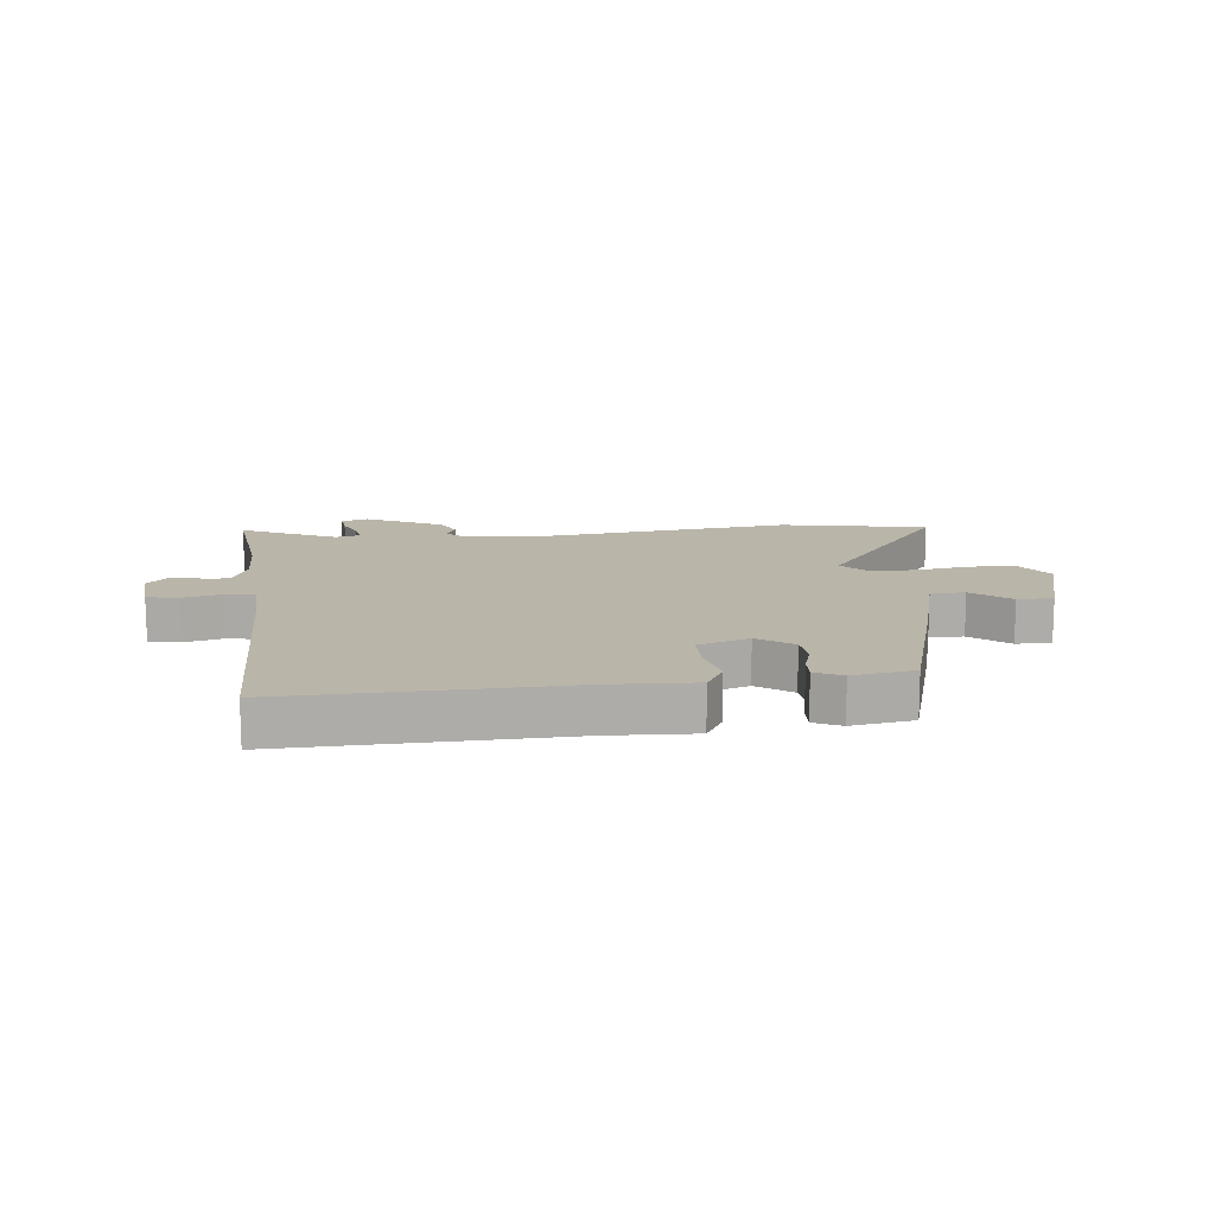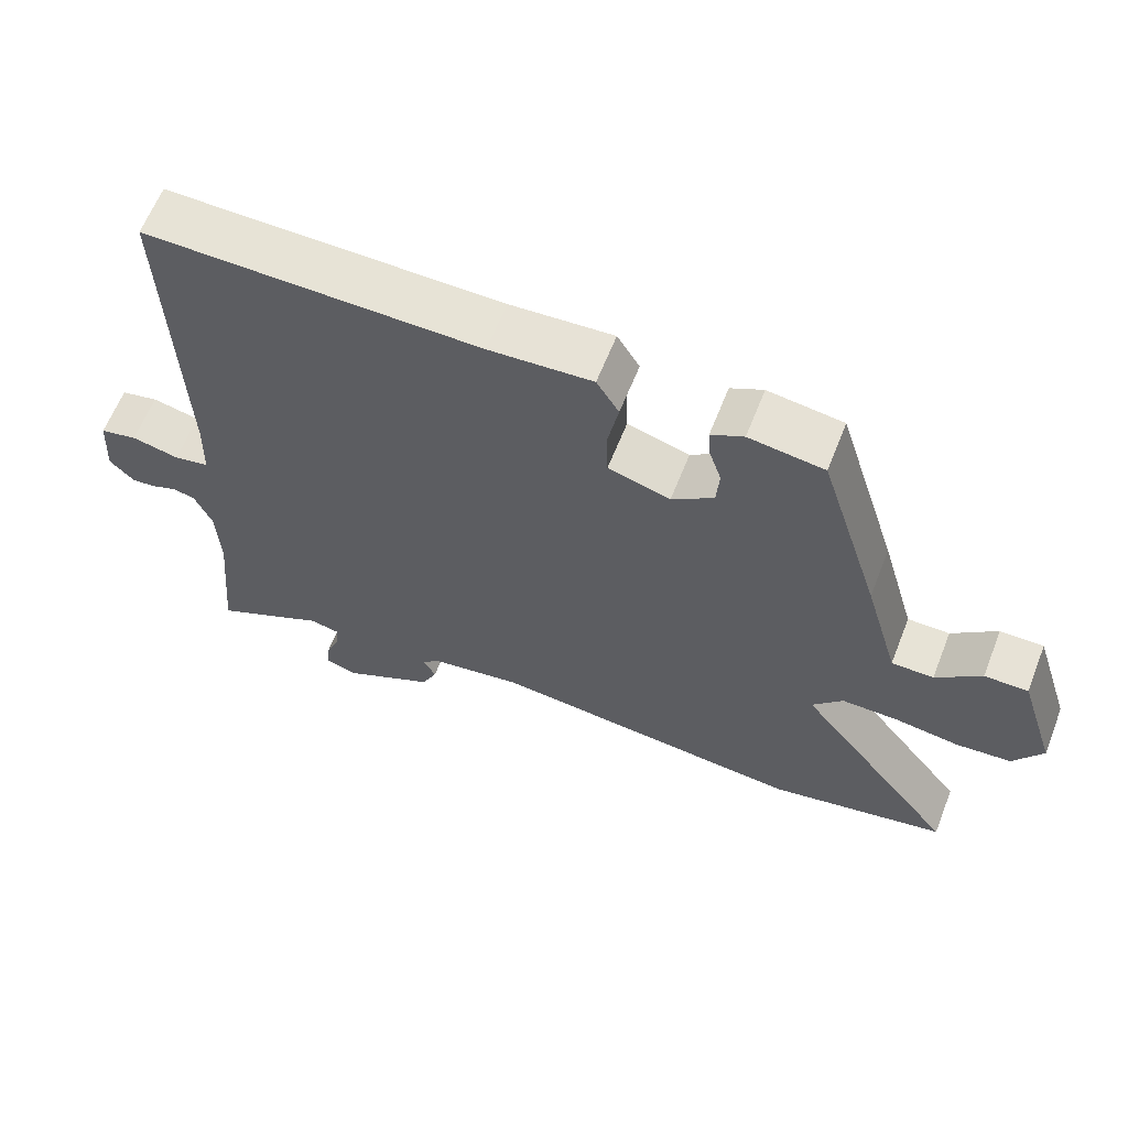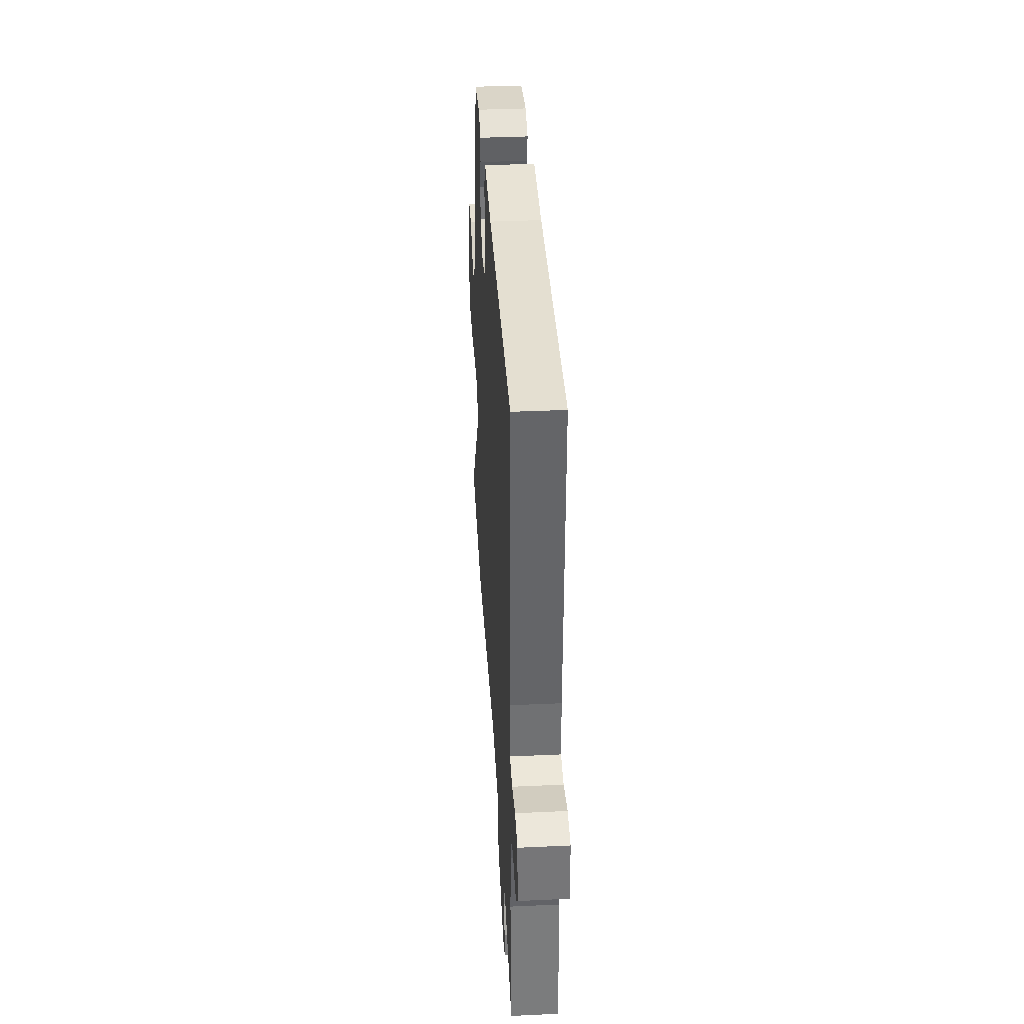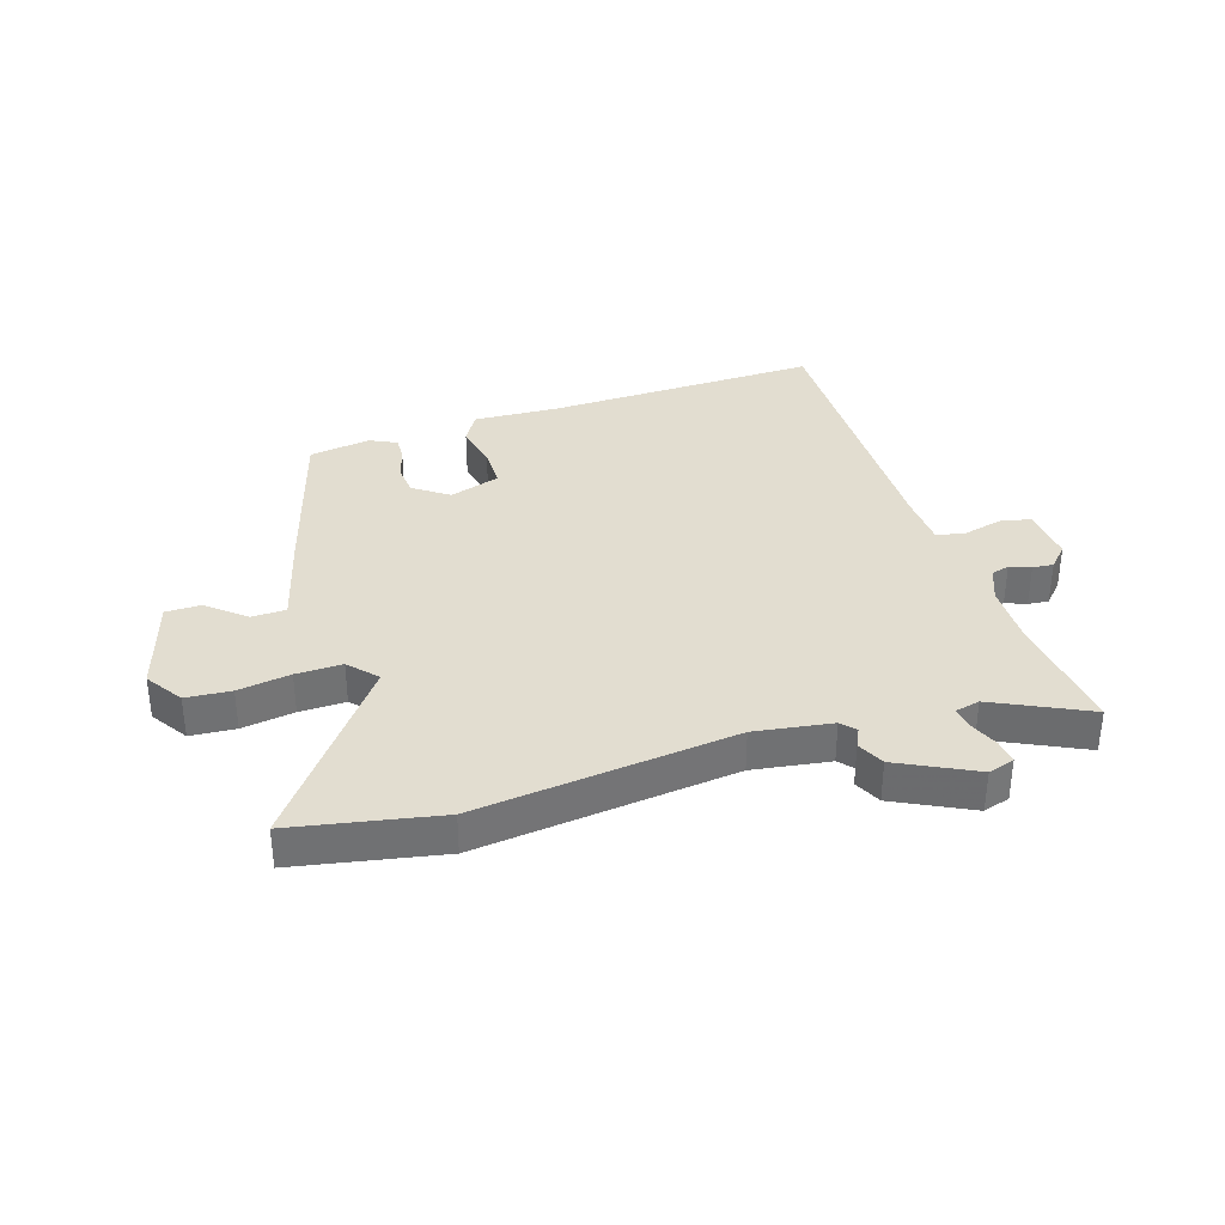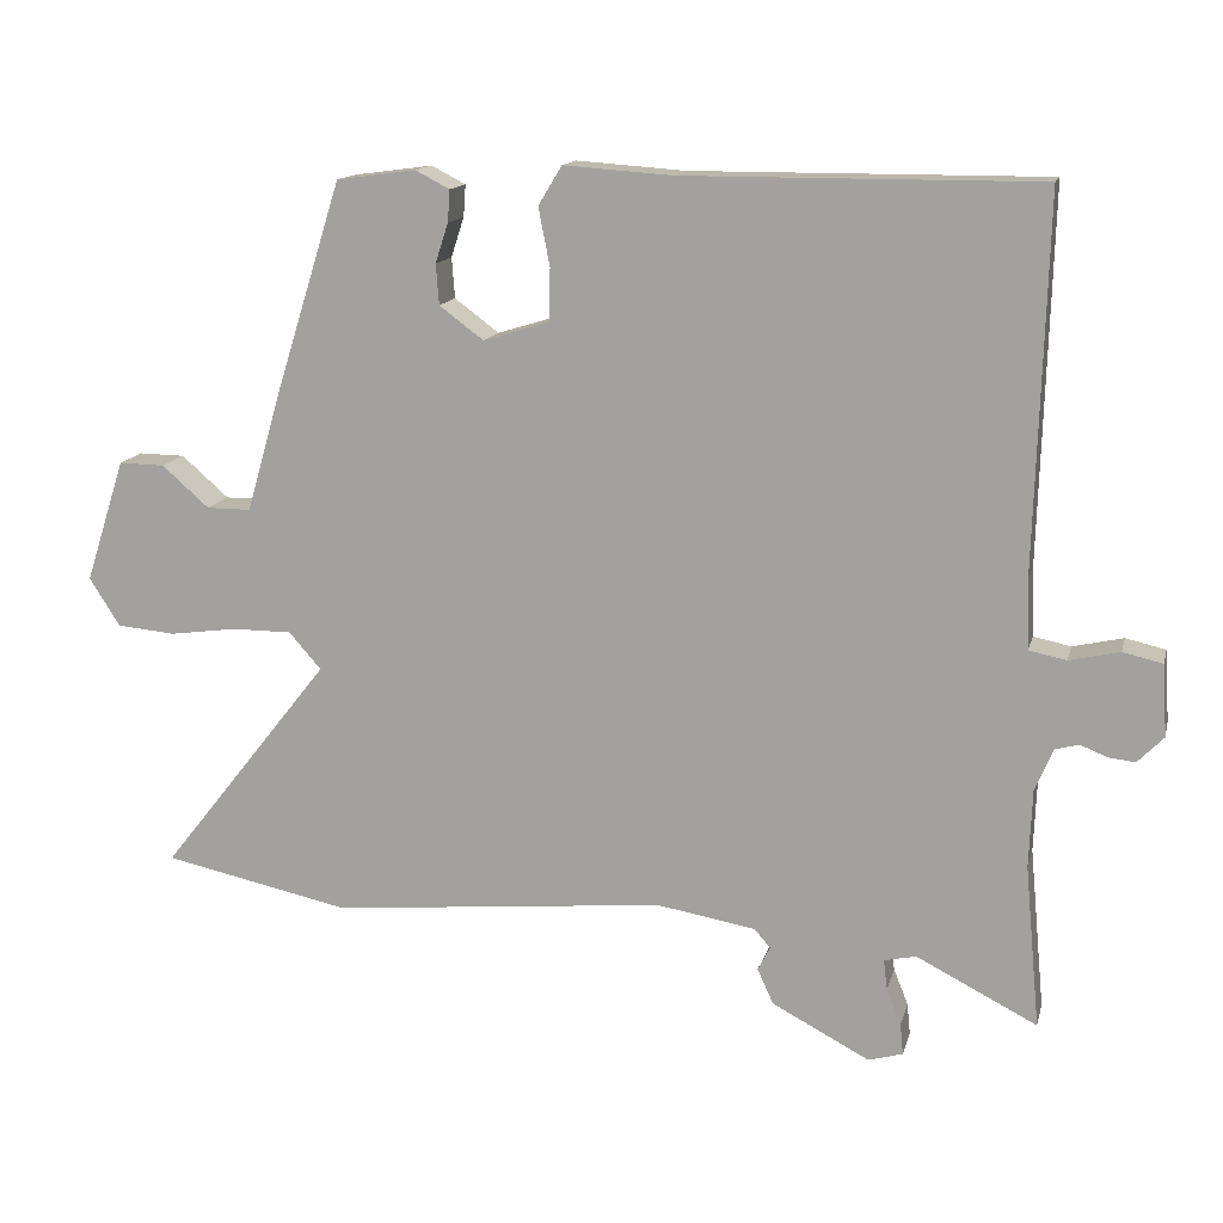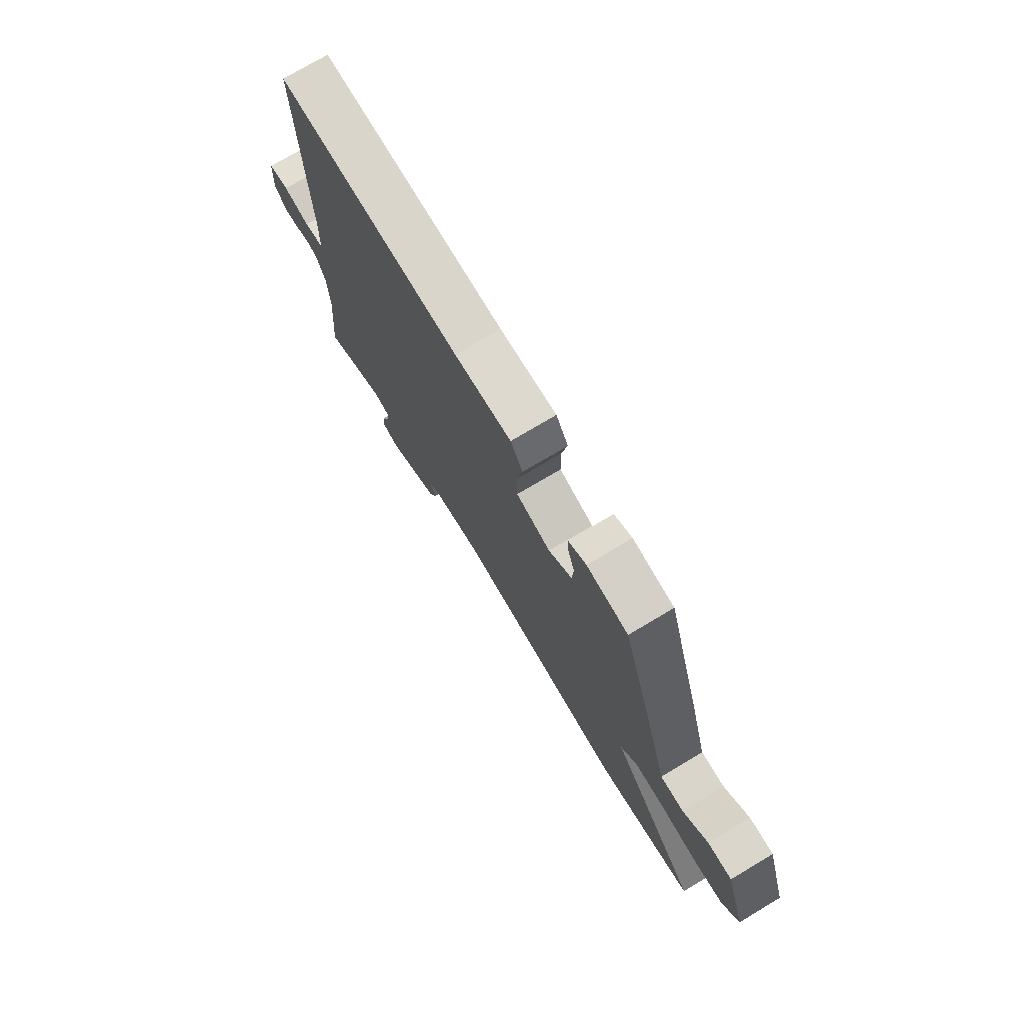
<metadata>
{"format":"obj","ext":"obj","renderer":"f3d","projection":"perspective","resolution":1024,"background":"white","views":[{"elev":13.6,"azim":-7.6,"up":"+Y"},{"elev":62.7,"azim":21.5,"up":"+Z"},{"elev":37.0,"azim":-93.4,"up":"+Z"},{"elev":35.2,"azim":161.3,"up":"+Y"},{"elev":14.1,"azim":-166.5,"up":"+Z"},{"elev":74.4,"azim":59.2,"up":"+Z"}]}
</metadata>
<code>
v 0.413 0.07 0.467
v 0.498 0.07 0.197
v 0.546 0.07 0.032
v 0.604 0.07 0.032
v 0.666 0.07 0.086
v 0.726 0.07 0.087
v 0.778 0.07 -0.074
v 0.738 0.07 -0.137
v 0.662 0.07 -0.144
v 0.573 0.07 -0.132
v 0.495 0.07 -0.132
v 0.453 0.07 -0.18
v 0.676 0.07 -0.463
v 0.43 0.07 -0.515
v -0.008 0.07 -0.473
v -0.138 0.07 -0.495
v -0.159 0.07 -0.519
v -0.143 0.07 -0.551
v -0.164 0.07 -0.597
v -0.292 0.07 -0.664
v -0.337 0.07 -0.651
v -0.333 0.07 -0.61
v -0.314 0.07 -0.562
v -0.309 0.07 -0.523
v -0.351 0.07 -0.514
v -0.509 0.07 -0.594
v -0.489 0.07 -0.381
v -0.493 0.07 -0.279
v -0.517 0.07 -0.222
v -0.548 0.07 -0.214
v -0.583 0.07 -0.228
v -0.618 0.07 -0.232
v -0.652 0.07 -0.197
v -0.646 0.07 -0.103
v -0.594 0.07 -0.091
v -0.528 0.07 -0.106
v -0.479 0.07 -0.096
v -0.476 0.07 -0.005
v -0.49 0.07 0.483
v -0.025 0.07 0.481
v 0.118 0.07 0.491
v 0.149 0.07 0.44
v 0.134 0.07 0.363
v 0.136 0.07 0.294
v 0.222 0.07 0.268
v 0.28 0.07 0.311
v 0.284 0.07 0.364
v 0.267 0.07 0.416
v 0.264 0.07 0.458
v 0.309 0.07 0.481
v 0.413 0 0.467
v 0.498 0 0.197
v 0.546 0 0.032
v 0.604 0 0.032
v 0.666 0 0.086
v 0.726 0 0.087
v 0.778 0 -0.074
v 0.738 0 -0.137
v 0.662 0 -0.144
v 0.573 0 -0.132
v 0.495 0 -0.132
v 0.453 0 -0.18
v 0.676 0 -0.463
v 0.43 0 -0.515
v -0.008 0 -0.473
v -0.138 0 -0.495
v -0.159 0 -0.519
v -0.143 0 -0.551
v -0.164 0 -0.597
v -0.292 0 -0.664
v -0.337 0 -0.651
v -0.333 0 -0.61
v -0.314 0 -0.562
v -0.309 0 -0.523
v -0.351 0 -0.514
v -0.509 0 -0.594
v -0.489 0 -0.381
v -0.493 0 -0.279
v -0.517 0 -0.222
v -0.548 0 -0.214
v -0.583 0 -0.228
v -0.618 0 -0.232
v -0.652 0 -0.197
v -0.646 0 -0.103
v -0.594 0 -0.091
v -0.528 0 -0.106
v -0.479 0 -0.096
v -0.476 0 -0.005
v -0.49 0 0.483
v -0.025 0 0.481
v 0.118 0 0.491
v 0.149 0 0.44
v 0.134 0 0.363
v 0.136 0 0.294
v 0.222 0 0.268
v 0.28 0 0.311
v 0.284 0 0.364
v 0.267 0 0.416
v 0.264 0 0.458
v 0.309 0 0.481
f 1 2 3
f 50 1 3
f 49 50 3
f 48 49 3
f 47 48 3
f 46 47 3
f 45 46 3
f 44 45 3
f 40 41 42 43
f 40 43 44
f 39 40 44
f 38 39 44
f 37 38 44 3
f 34 35 36
f 33 34 36
f 32 33 36
f 31 32 36
f 30 31 36
f 37 3 4
f 36 37 4
f 30 36 4
f 29 30 4
f 25 26 27
f 24 25 27 28
f 21 22 23
f 20 21 23
f 19 20 23
f 18 19 23
f 17 18 23
f 16 17 23 24
f 28 29 4
f 24 28 4
f 16 24 4
f 15 16 4
f 8 9 10
f 7 8 10
f 6 7 10
f 5 6 10
f 4 5 10
f 4 10 11
f 15 4 11 12
f 12 13 14 15
f 53 52 51
f 53 51 100
f 53 100 99
f 53 99 98
f 53 98 97
f 53 97 96
f 53 96 95
f 53 95 94
f 93 92 91 90
f 94 93 90
f 94 90 89
f 94 89 88
f 53 94 88 87
f 86 85 84
f 86 84 83
f 86 83 82
f 86 82 81
f 86 81 80
f 54 53 87
f 54 87 86
f 54 86 80
f 54 80 79
f 77 76 75
f 78 77 75 74
f 73 72 71
f 73 71 70
f 73 70 69
f 73 69 68
f 73 68 67
f 74 73 67 66
f 54 79 78
f 54 78 74
f 54 74 66
f 54 66 65
f 60 59 58
f 60 58 57
f 60 57 56
f 60 56 55
f 60 55 54
f 61 60 54
f 62 61 54 65
f 65 64 63 62
f 1 51 52 2
f 2 52 53 3
f 3 53 54 4
f 4 54 55 5
f 5 55 56 6
f 6 56 57 7
f 7 57 58 8
f 8 58 59 9
f 9 59 60 10
f 10 60 61 11
f 11 61 62 12
f 12 62 63 13
f 13 63 64 14
f 14 64 65 15
f 15 65 66 16
f 16 66 67 17
f 17 67 68 18
f 18 68 69 19
f 19 69 70 20
f 20 70 71 21
f 21 71 72 22
f 22 72 73 23
f 23 73 74 24
f 24 74 75 25
f 25 75 76 26
f 26 76 77 27
f 27 77 78 28
f 28 78 79 29
f 29 79 80 30
f 30 80 81 31
f 31 81 82 32
f 32 82 83 33
f 33 83 84 34
f 34 84 85 35
f 35 85 86 36
f 36 86 87 37
f 37 87 88 38
f 38 88 89 39
f 39 89 90 40
f 40 90 91 41
f 41 91 92 42
f 42 92 93 43
f 43 93 94 44
f 44 94 95 45
f 45 95 96 46
f 46 96 97 47
f 47 97 98 48
f 48 98 99 49
f 49 99 100 50
f 50 100 51 1

</code>
